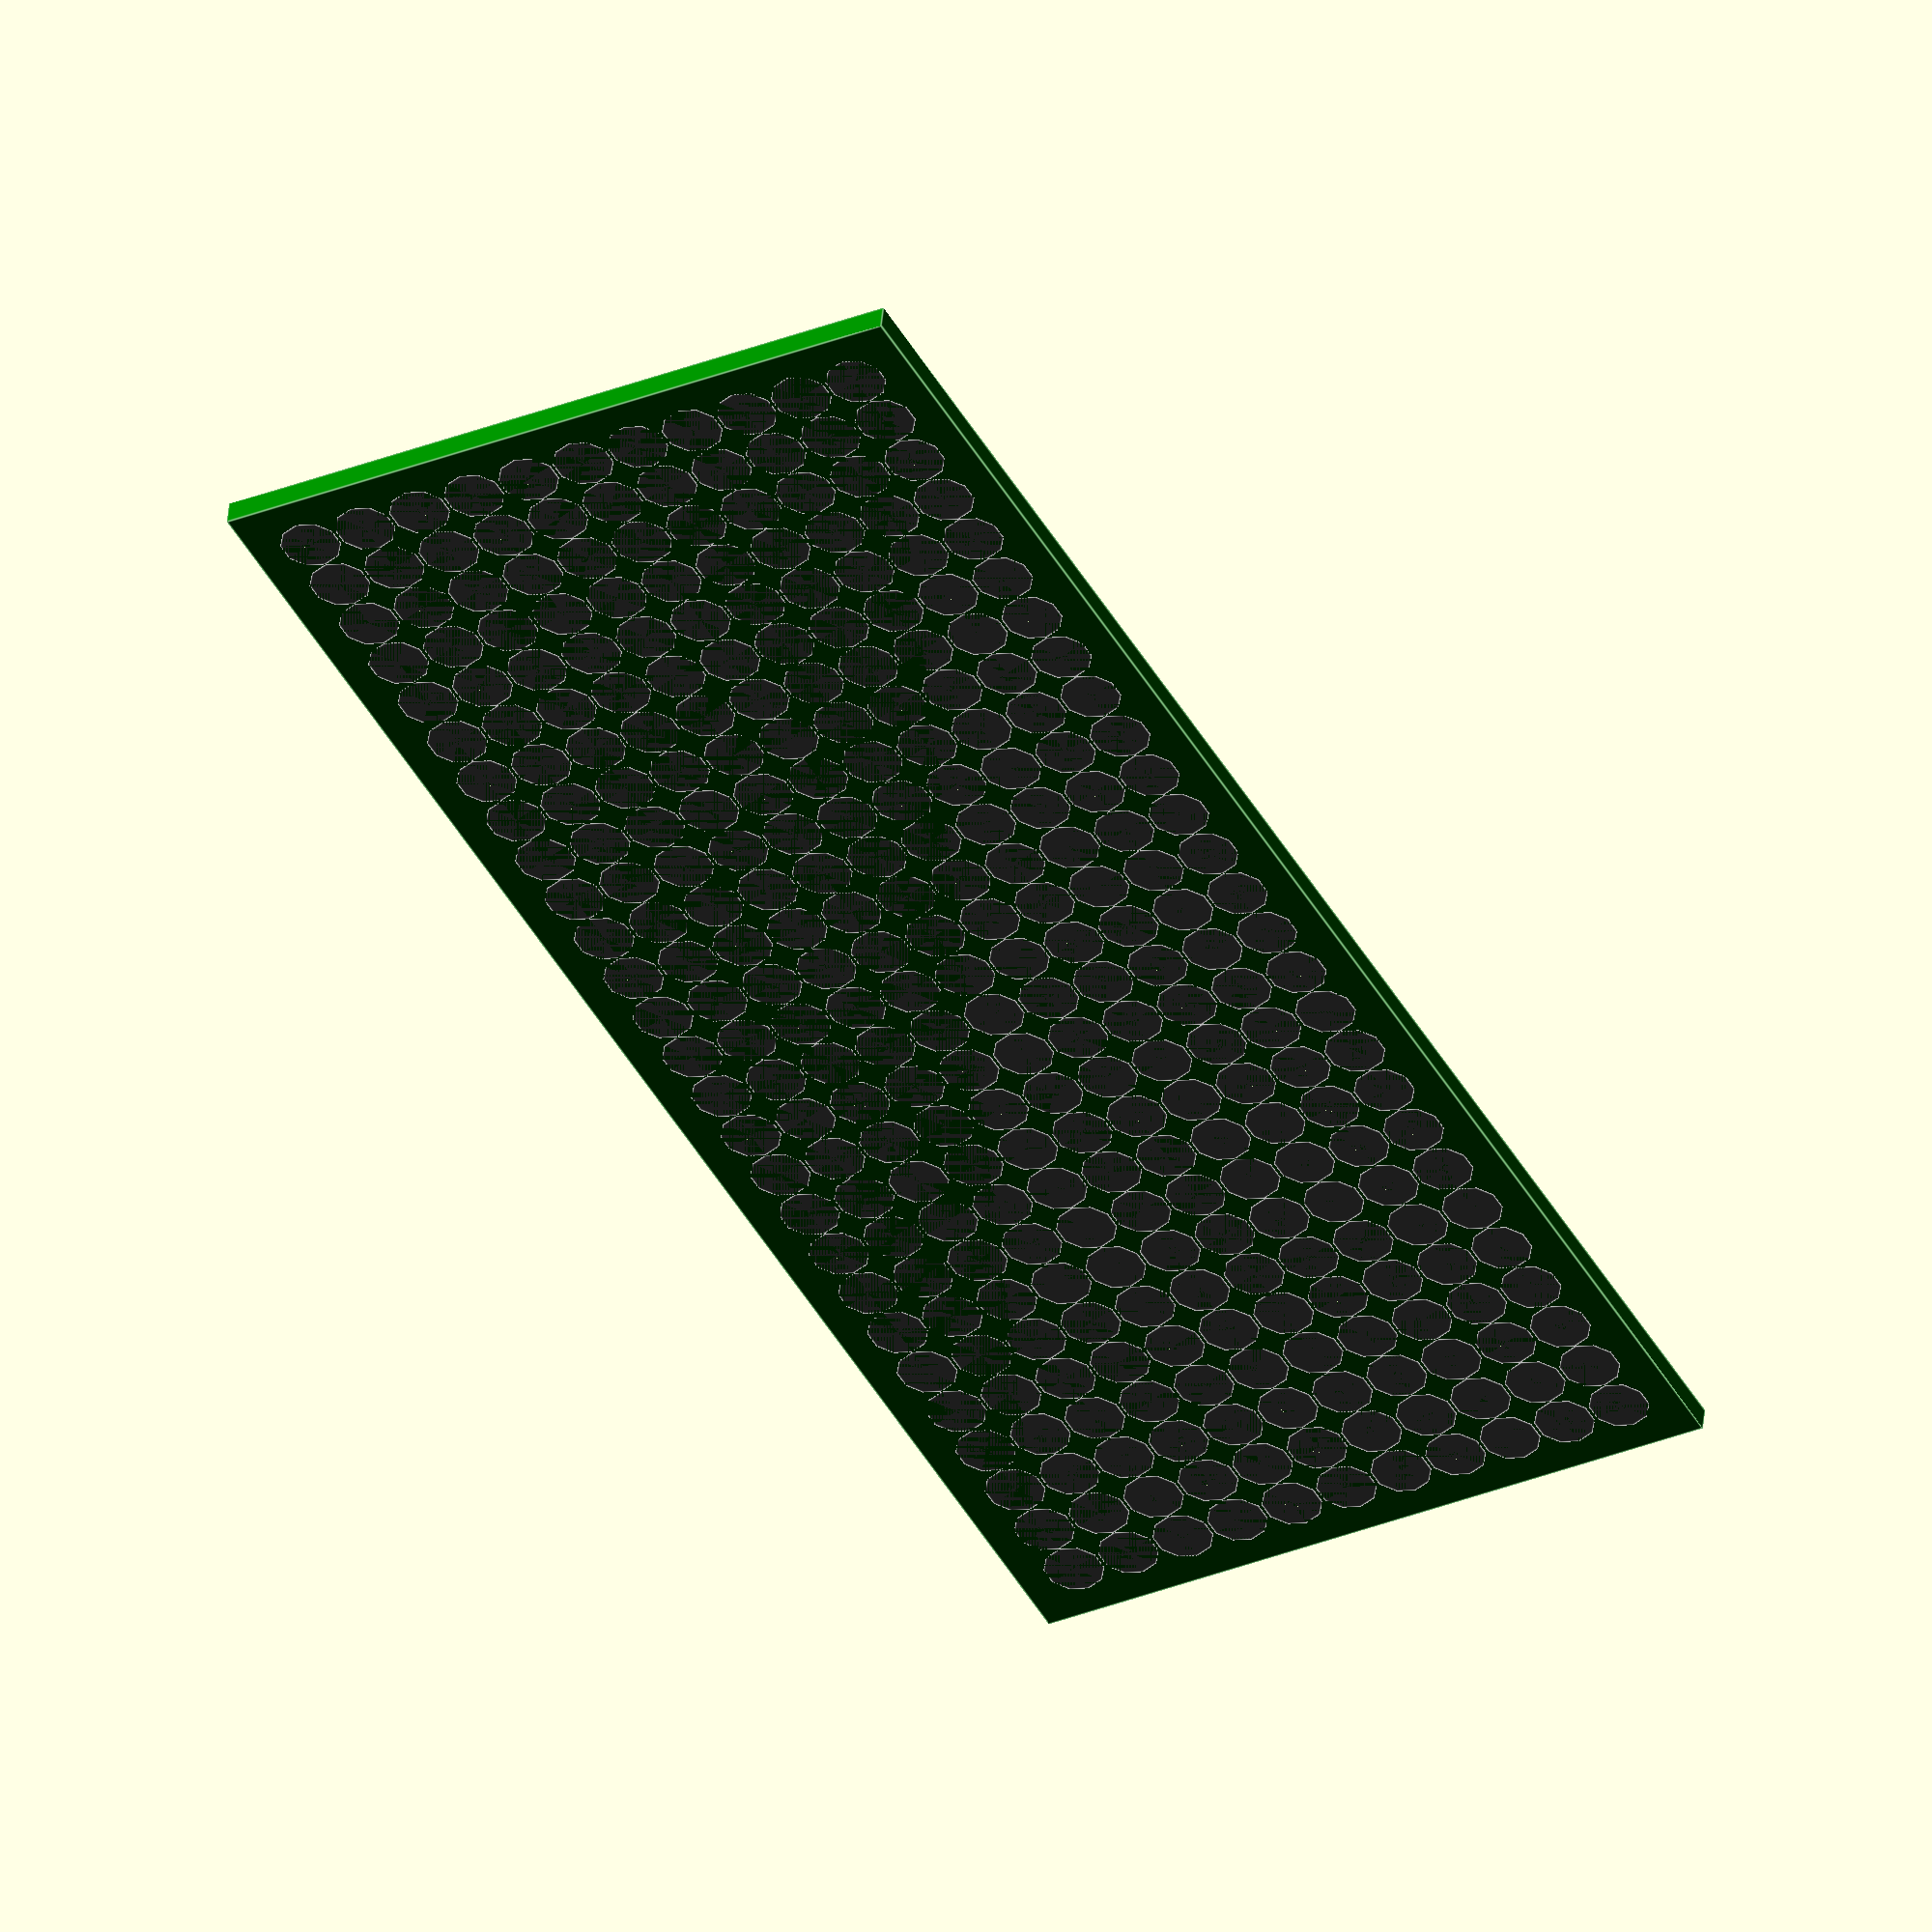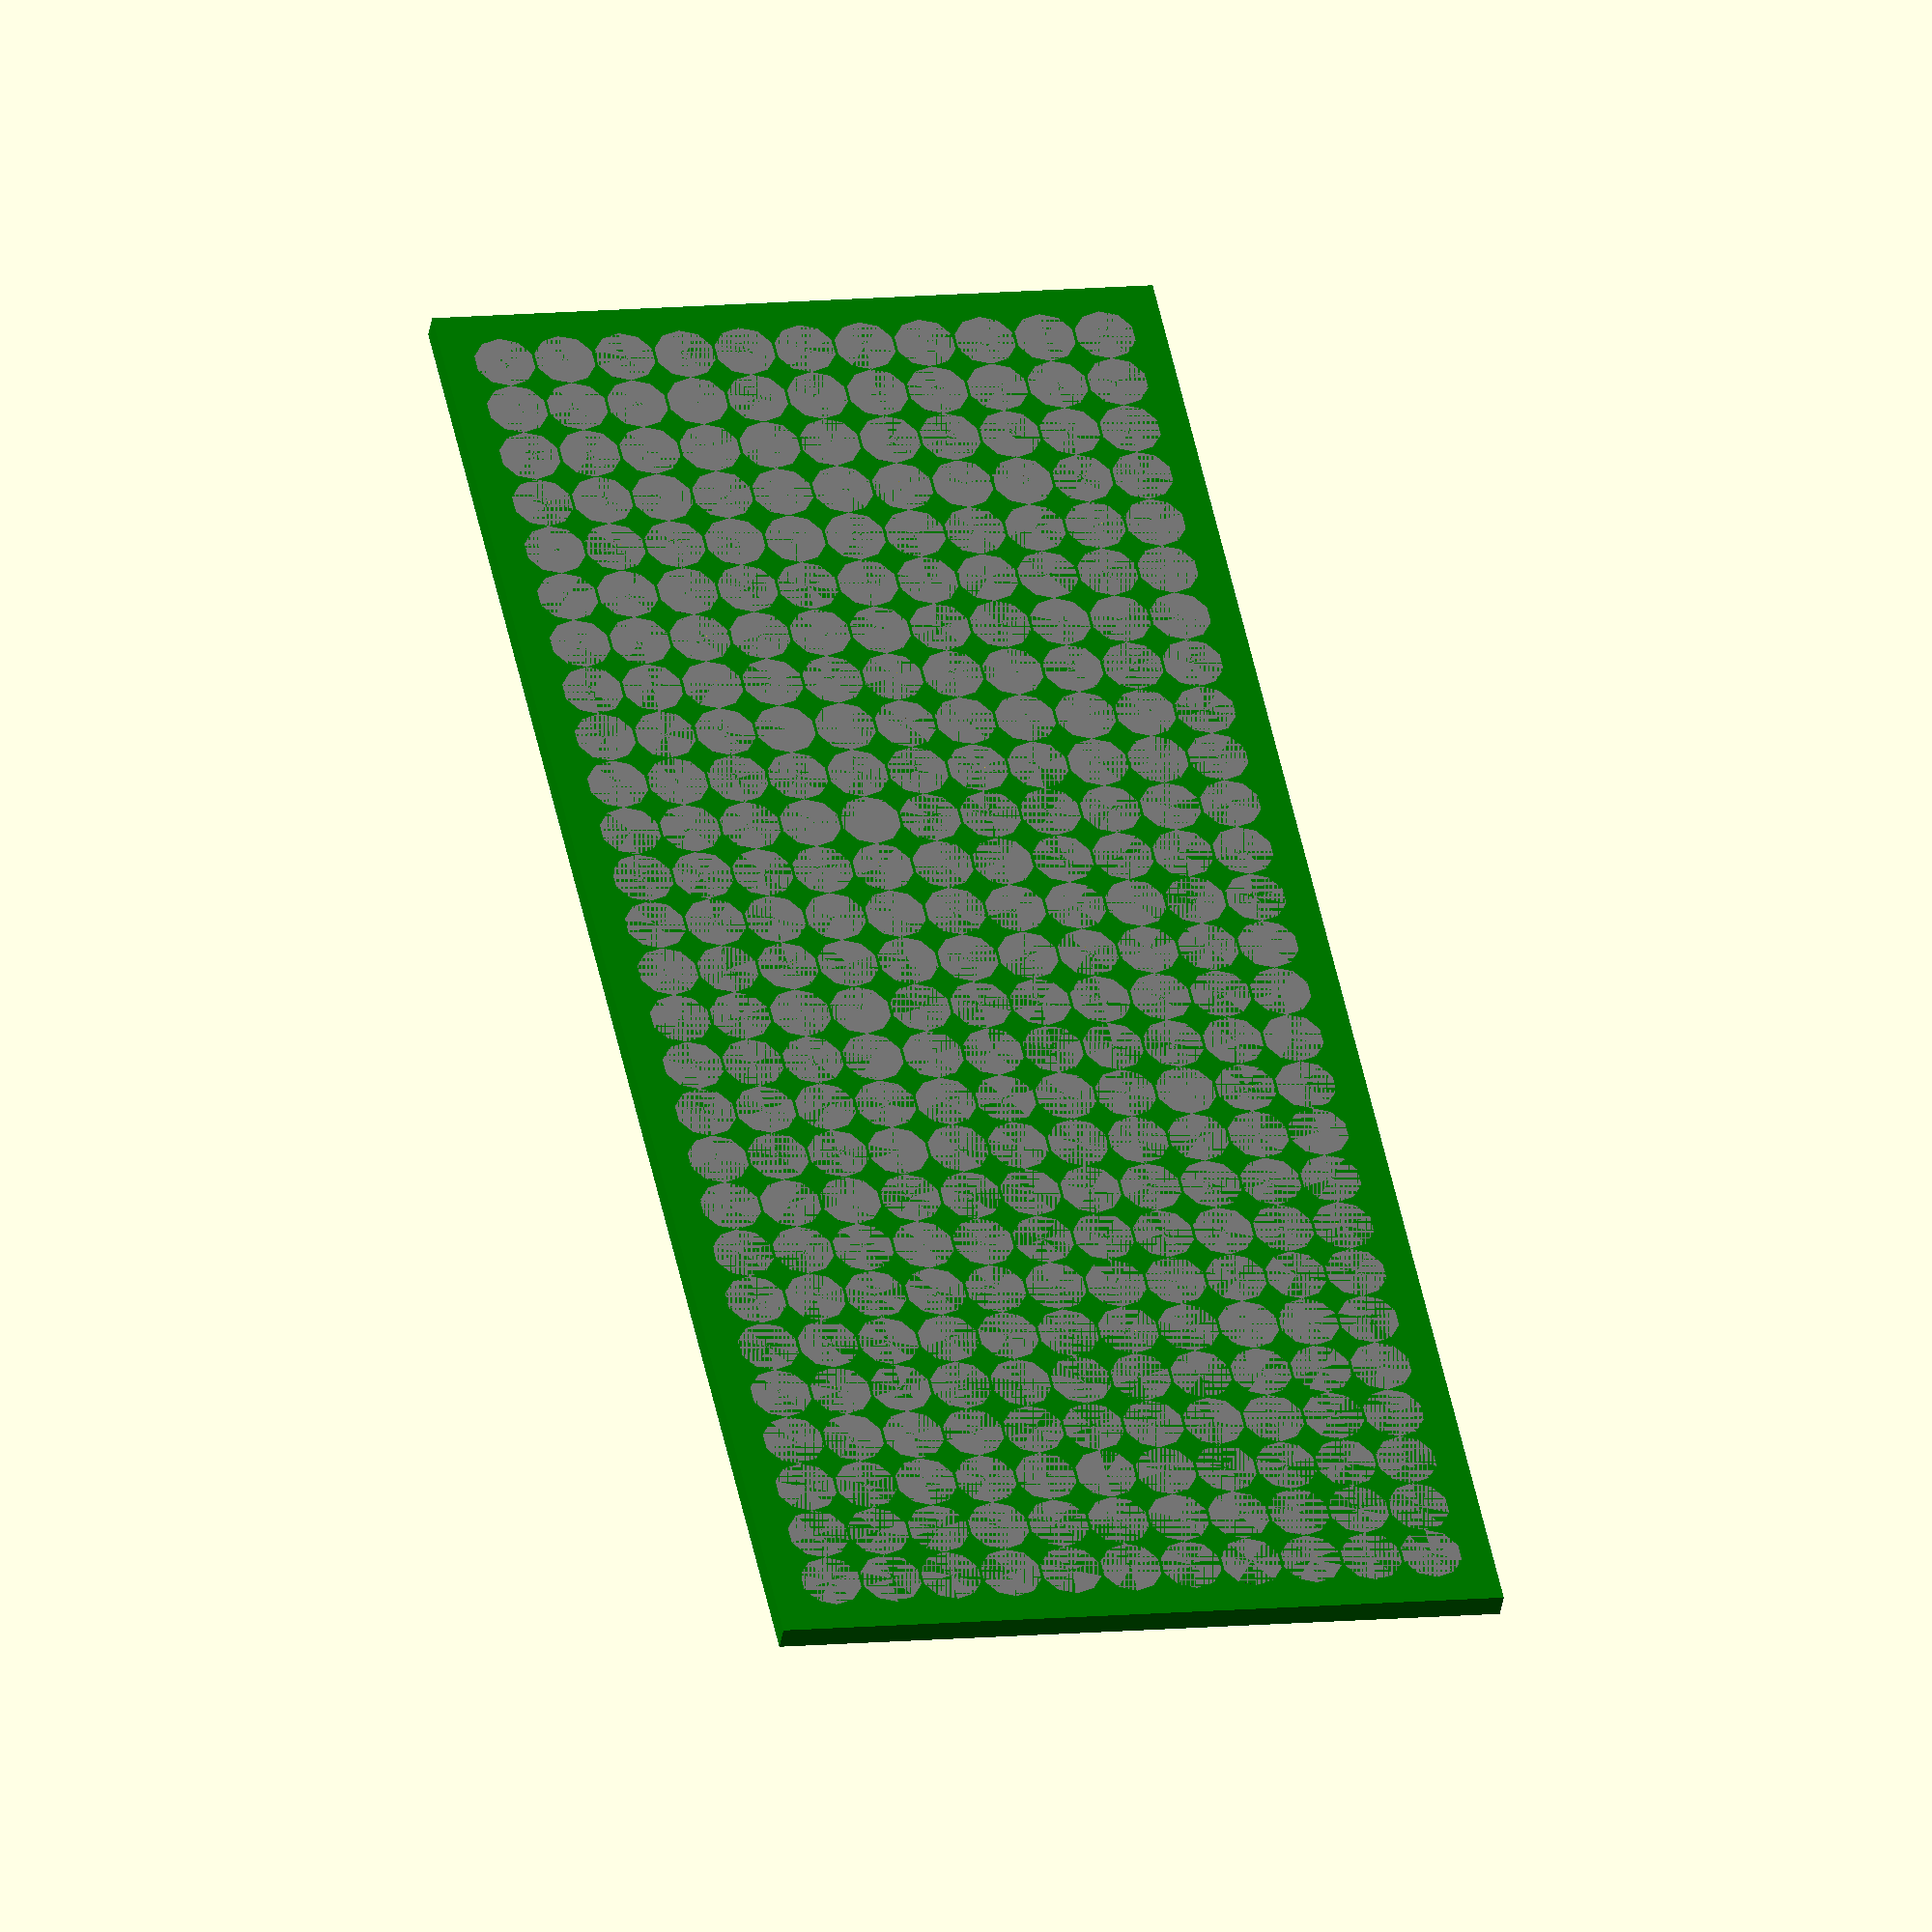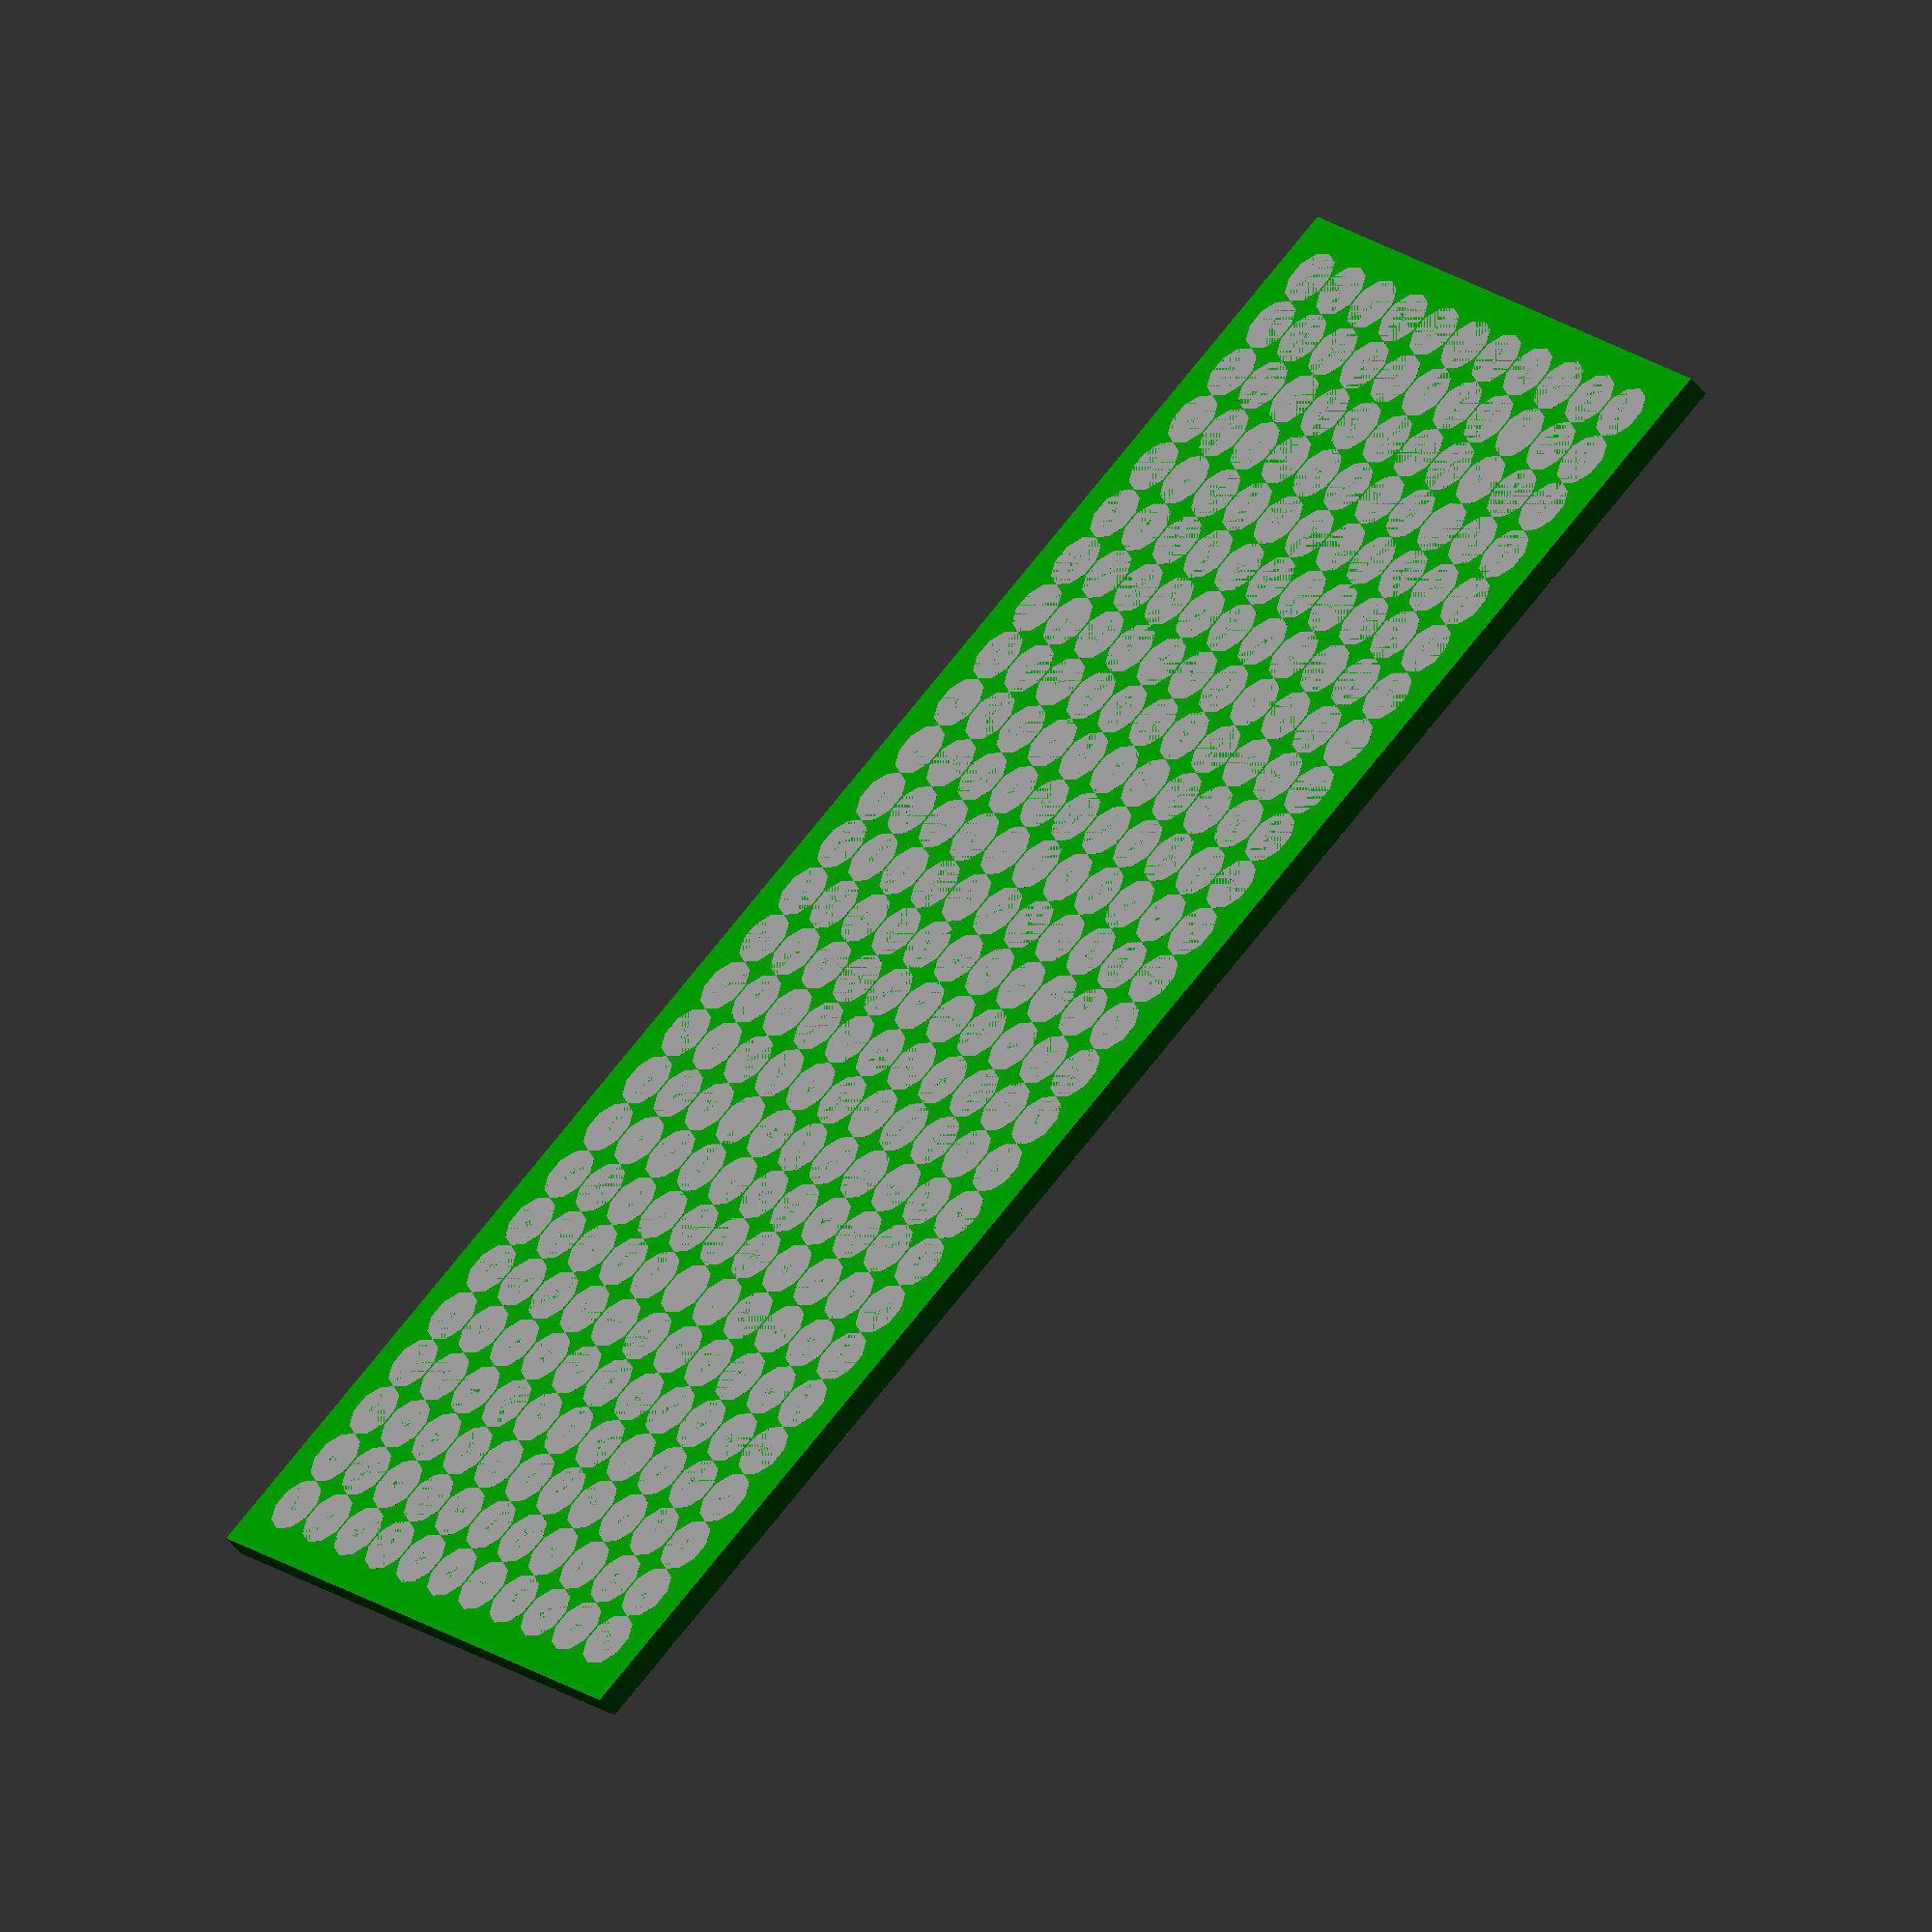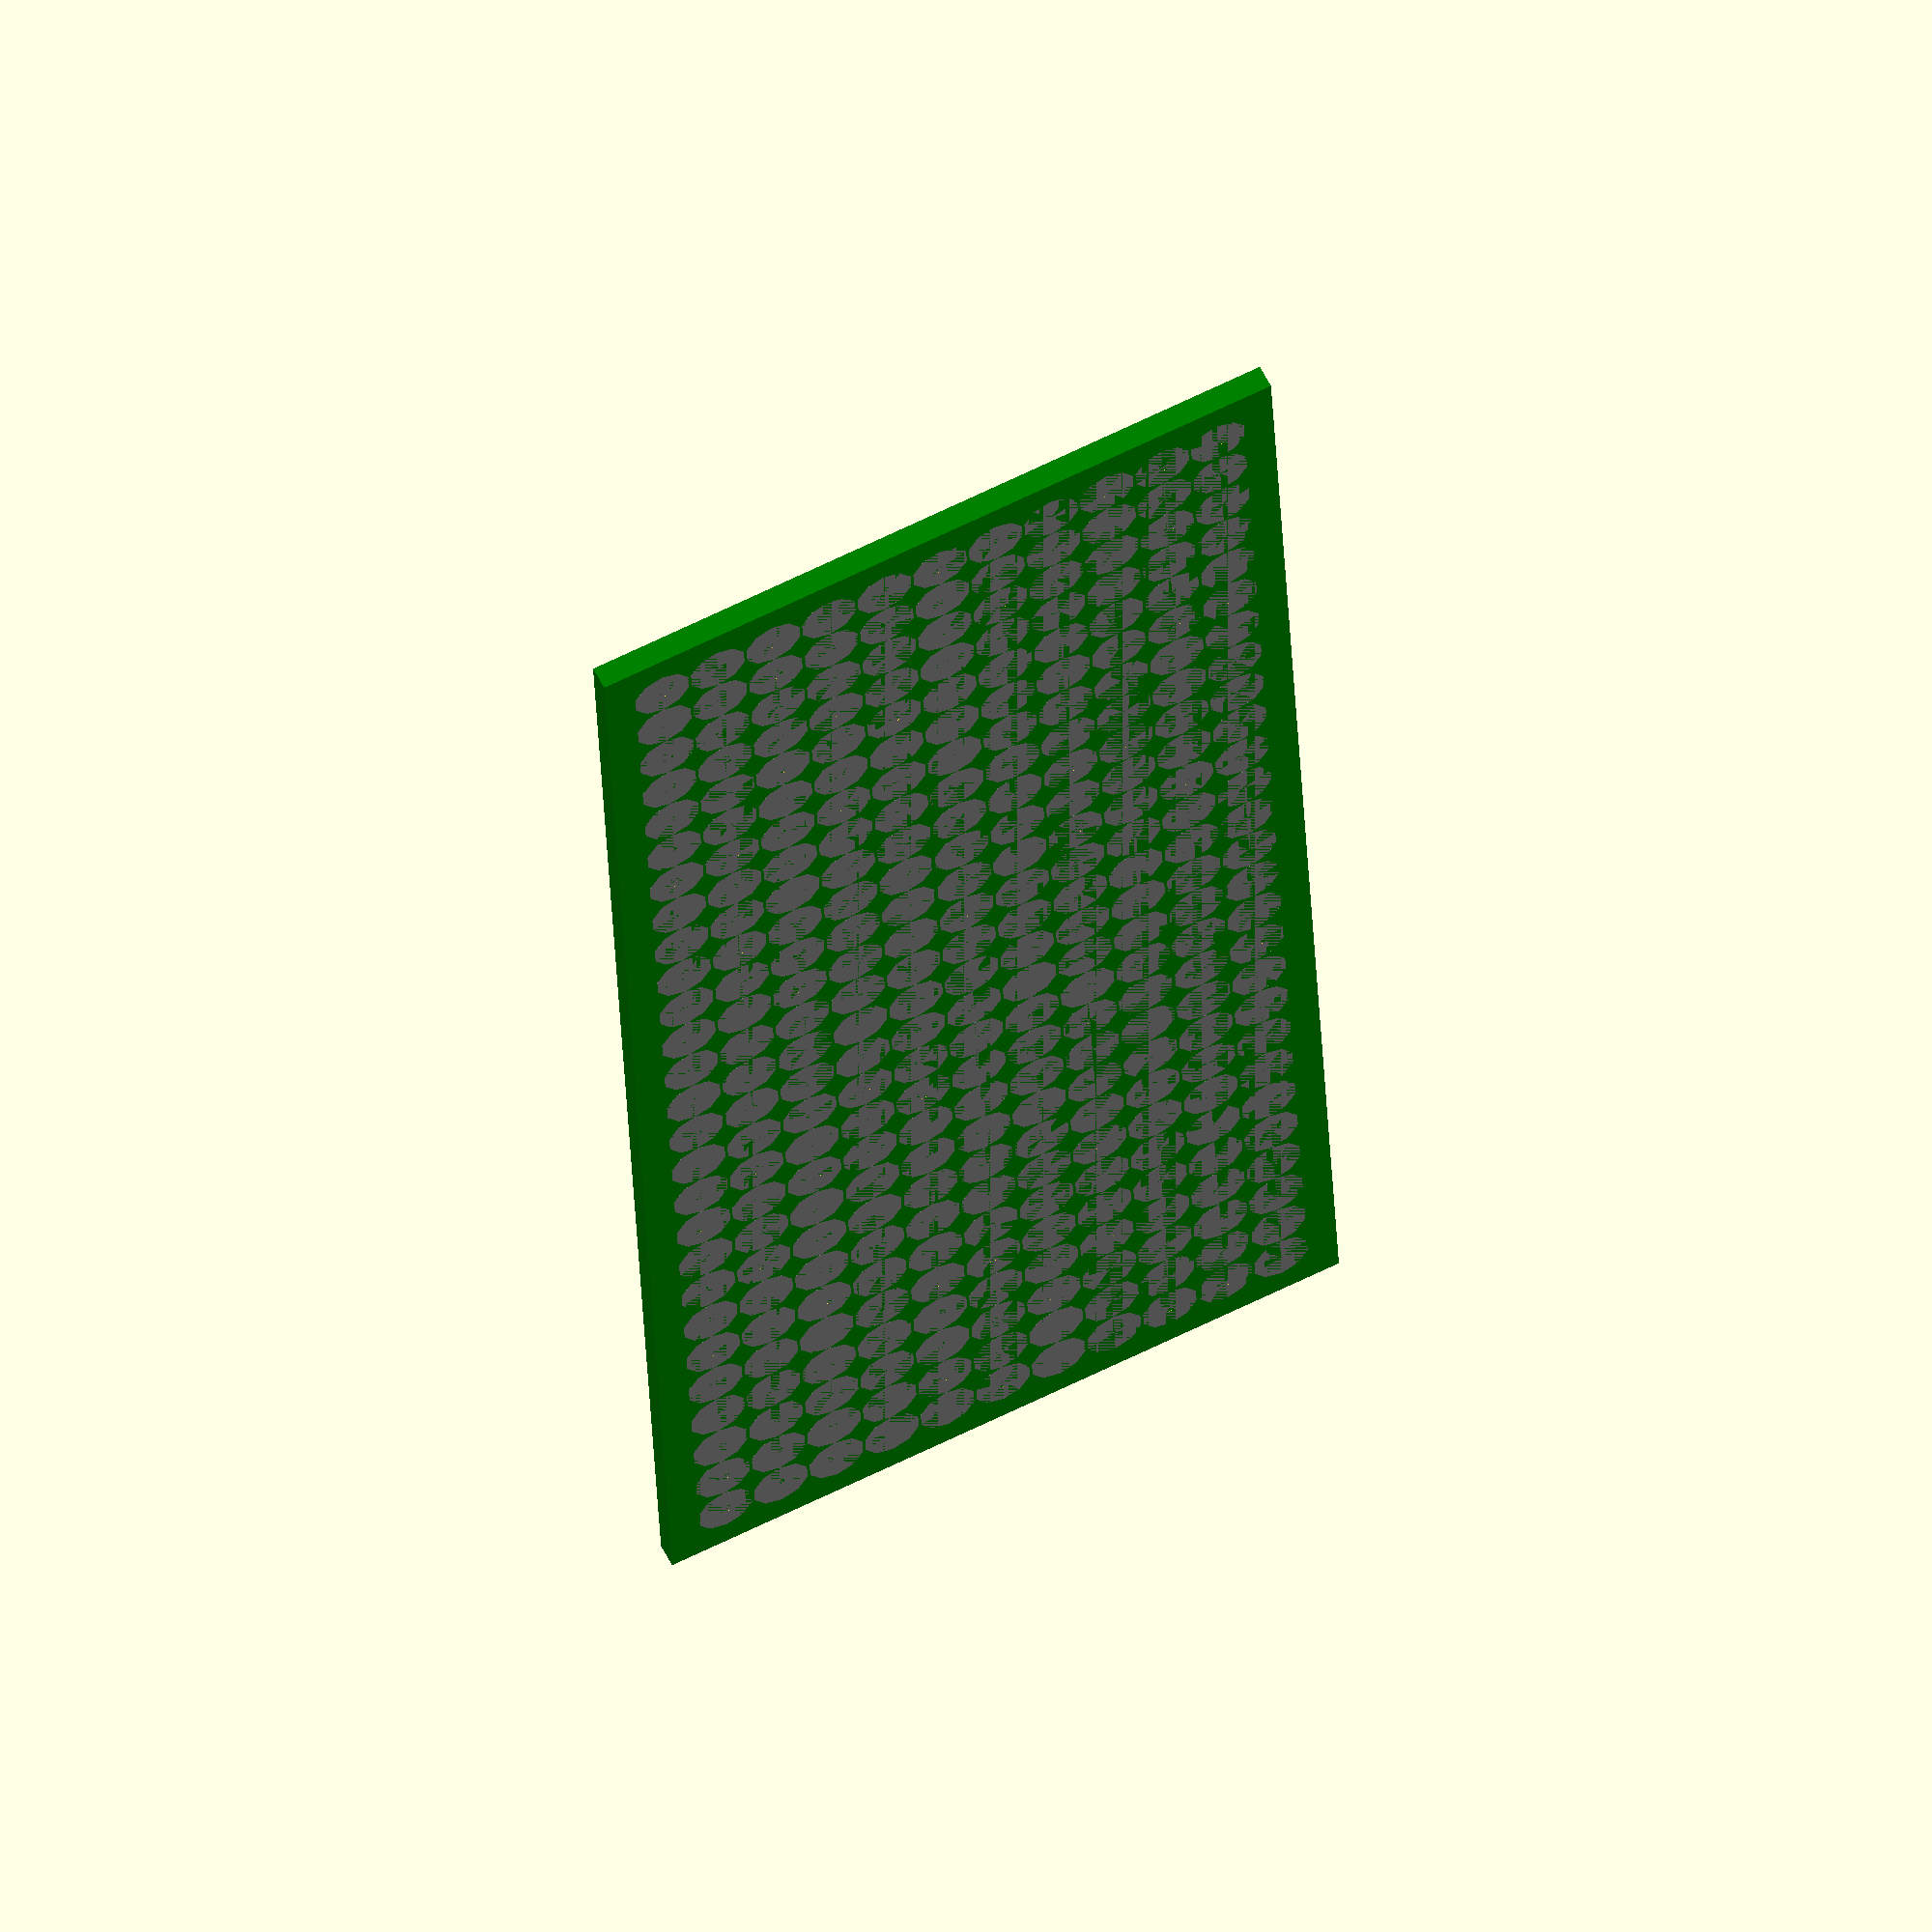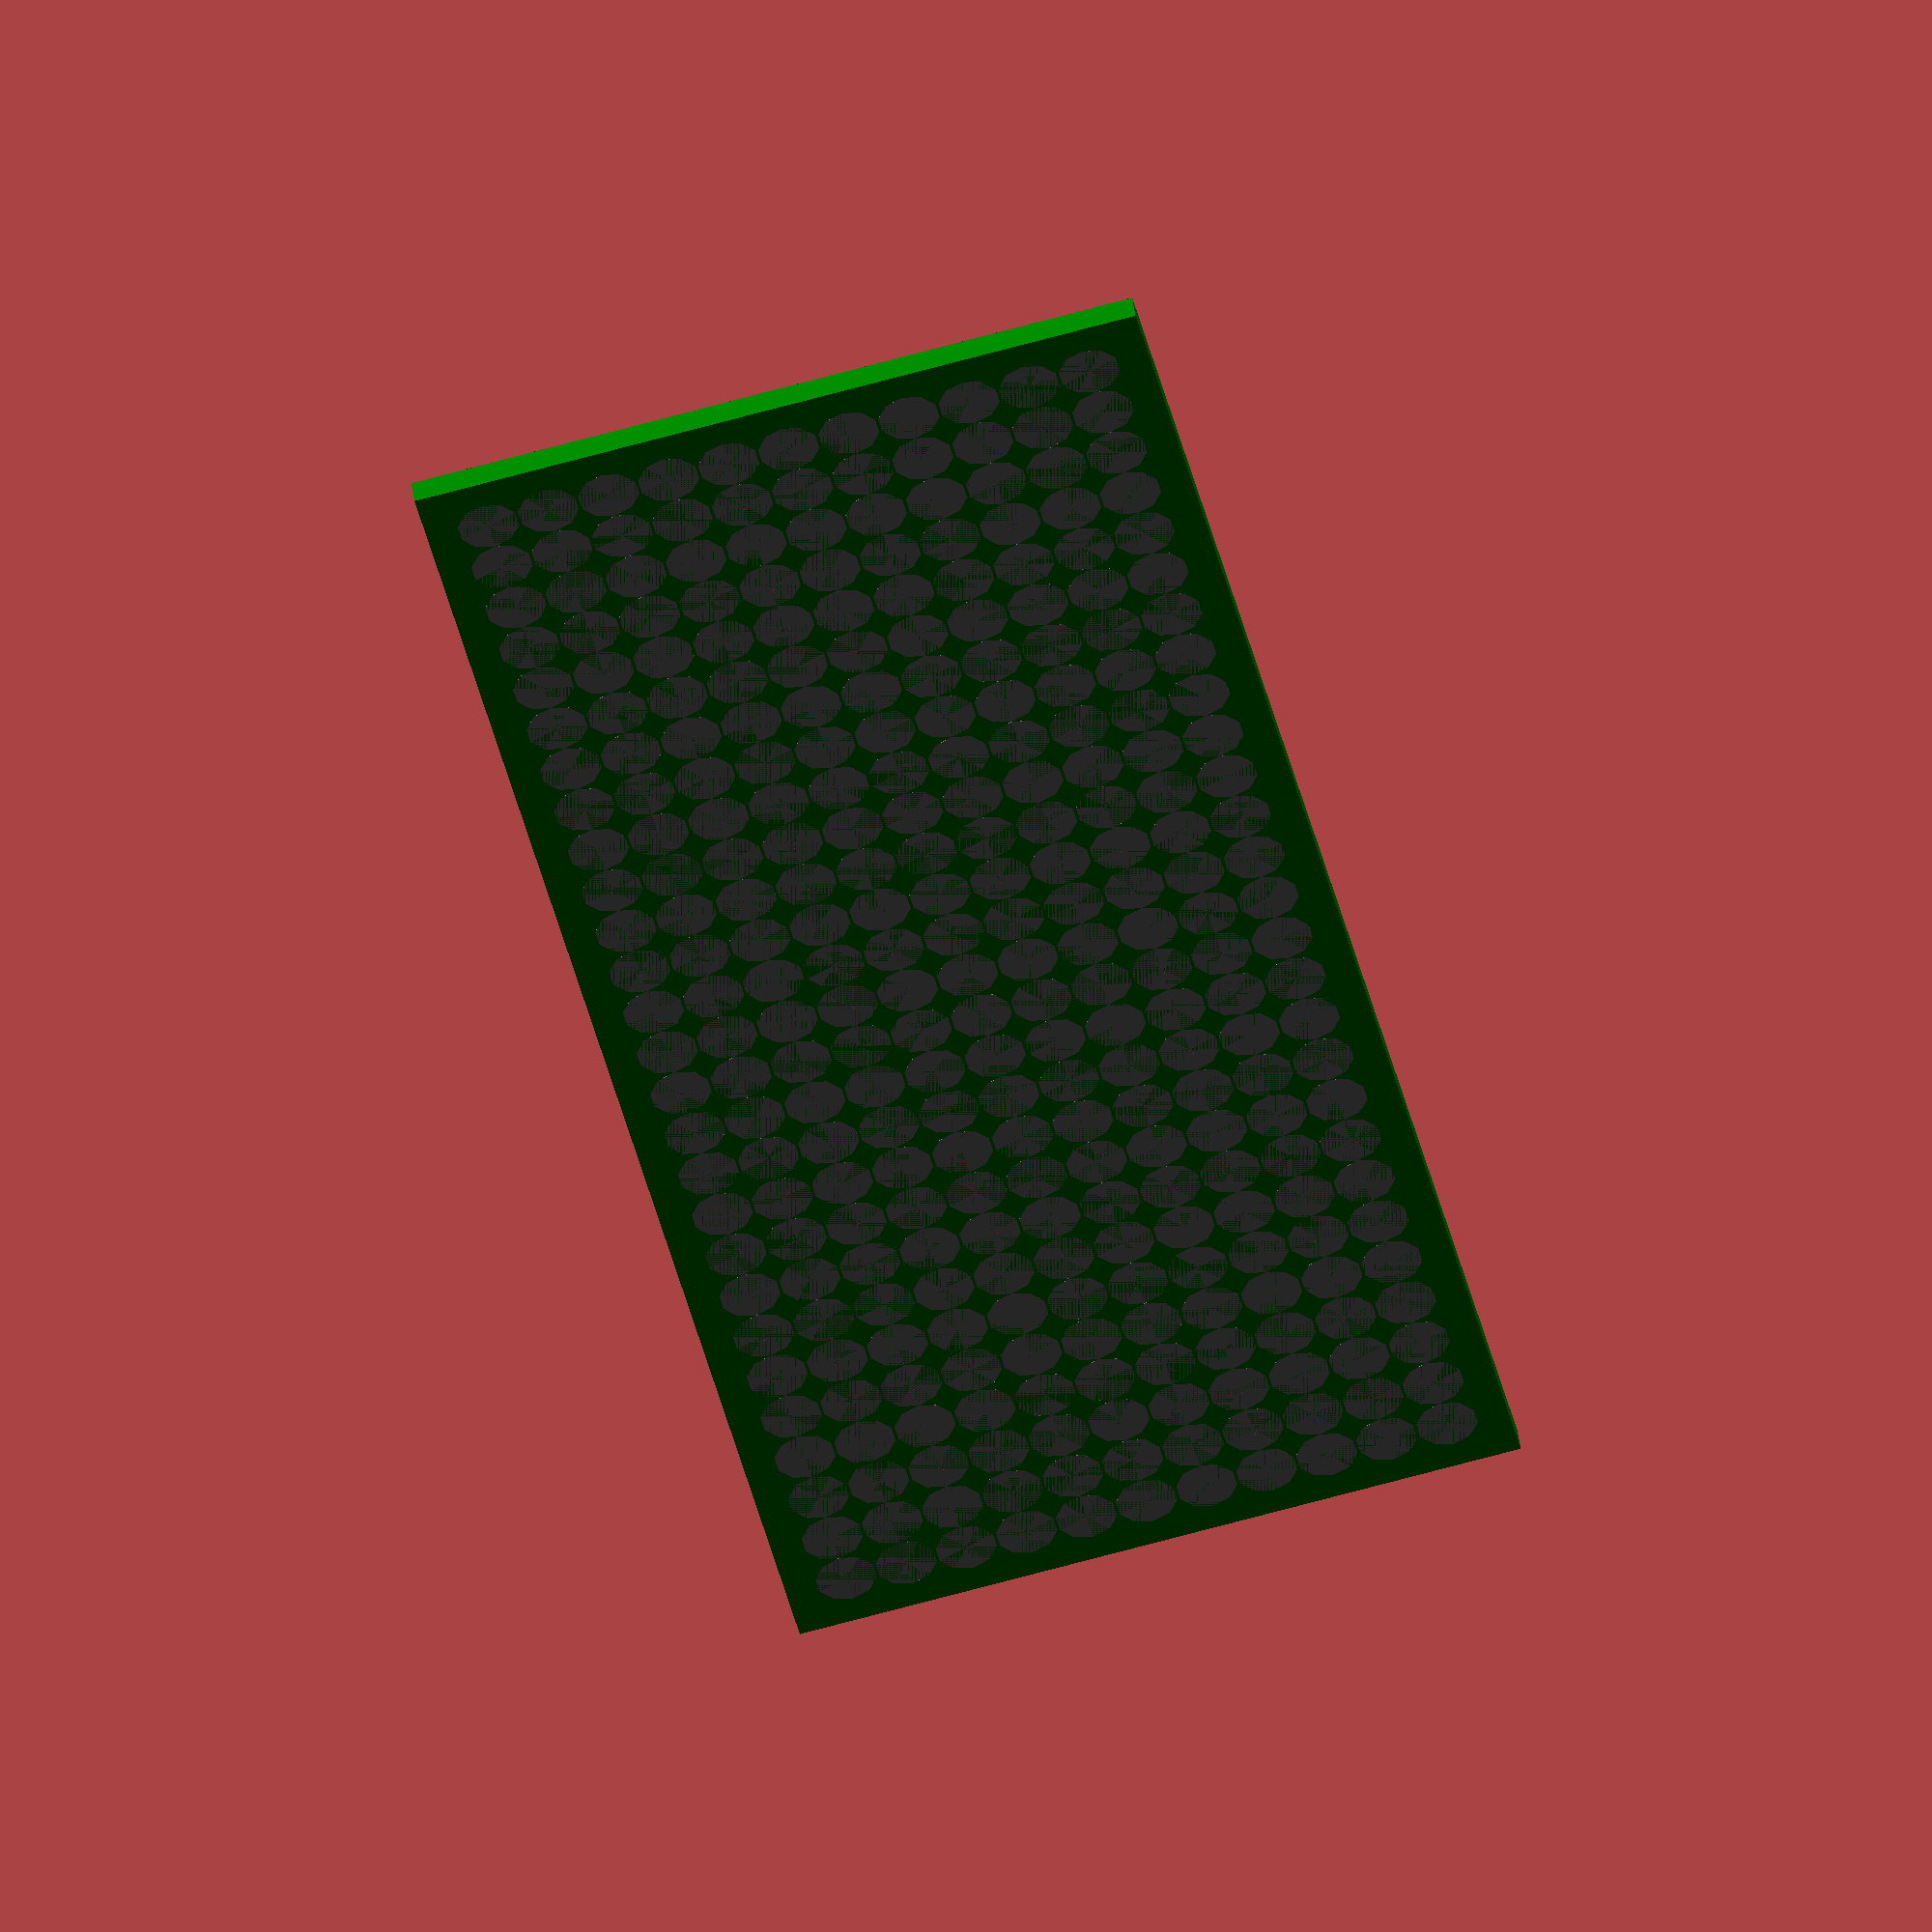
<openscad>
// Controls
print_pins = true;

// Constants
PIN_SIZE = [.5, .5, 15];
BLOCK_SIZE = 2.5;

// wire_panel([30, 70, 1]);
module wire_panel(size) {
    union() {
        cube(size);
        translate([0, 0, 0]) {
            rotate([0, 0, 90]) {
                wire_shroud(4, 1);
            }
        }
    }
}

// wire_shroud(4, 1);
module wire_shroud(cols, rows) {
    cube([cols, rows, 10]);
}

prototype_board([70, 30, 1]);
module prototype_board(size) {
    rows = floor((size[0] / BLOCK_SIZE) - 2);
    cols = floor((size[1] / BLOCK_SIZE) - 2);
    echo("ROWS: ", rows, "COLS: ", cols);
    union() {
        color("Green") {
            cube(size);
        }
        translate([BLOCK_SIZE, BLOCK_SIZE, 0]) {
            circle_grid(rows, cols, 1);
        }
    }
}

// circle_grid(28, 12, 1);
module circle_grid(rows, cols, thickness) {
    for (i = [0 : 1: rows]) {
        for (j = [0 : 1 : cols]) {
            translate([i * BLOCK_SIZE, j * BLOCK_SIZE, 0]) {
                difference() {
                    color("Gray") {
                        cylinder(d = BLOCK_SIZE, h = thickness, $fn = 10, center = false);
                    }
                    cylinder(d = PIN_SIZE[0] + .1, h = thickness, $fn = 10, center = false);
                }
            }
        }
    }
}

// pins(4, 1);
module pins(cols, rows) {
    for (current_col = [0 : 1 : cols - 1]) {
        for (current_row = [0 : 1 : rows - 1]) {
            translate([current_col * BLOCK_SIZE, current_row * BLOCK_SIZE, 0]) {
                pin();
            }
        }
    }
}

// pin();
module pin() {
    union() {
        translate([(BLOCK_SIZE - PIN_SIZE[0]) / 2, (BLOCK_SIZE - PIN_SIZE[1]) / 2, 0]) {
            color("Gray") {
                cube(PIN_SIZE);
            }
        }
        translate([0, 0, (PIN_SIZE[2] - BLOCK_SIZE) / 2]) {
            color("Black") {
                cube(BLOCK_SIZE);
            }
        }
    }
}
</openscad>
<views>
elev=313.0 azim=118.3 roll=185.4 proj=o view=edges
elev=41.7 azim=258.2 roll=350.4 proj=o view=solid
elev=50.0 azim=218.6 roll=216.7 proj=o view=solid
elev=301.4 azim=272.5 roll=153.4 proj=o view=wireframe
elev=313.6 azim=282.9 roll=172.3 proj=o view=wireframe
</views>
